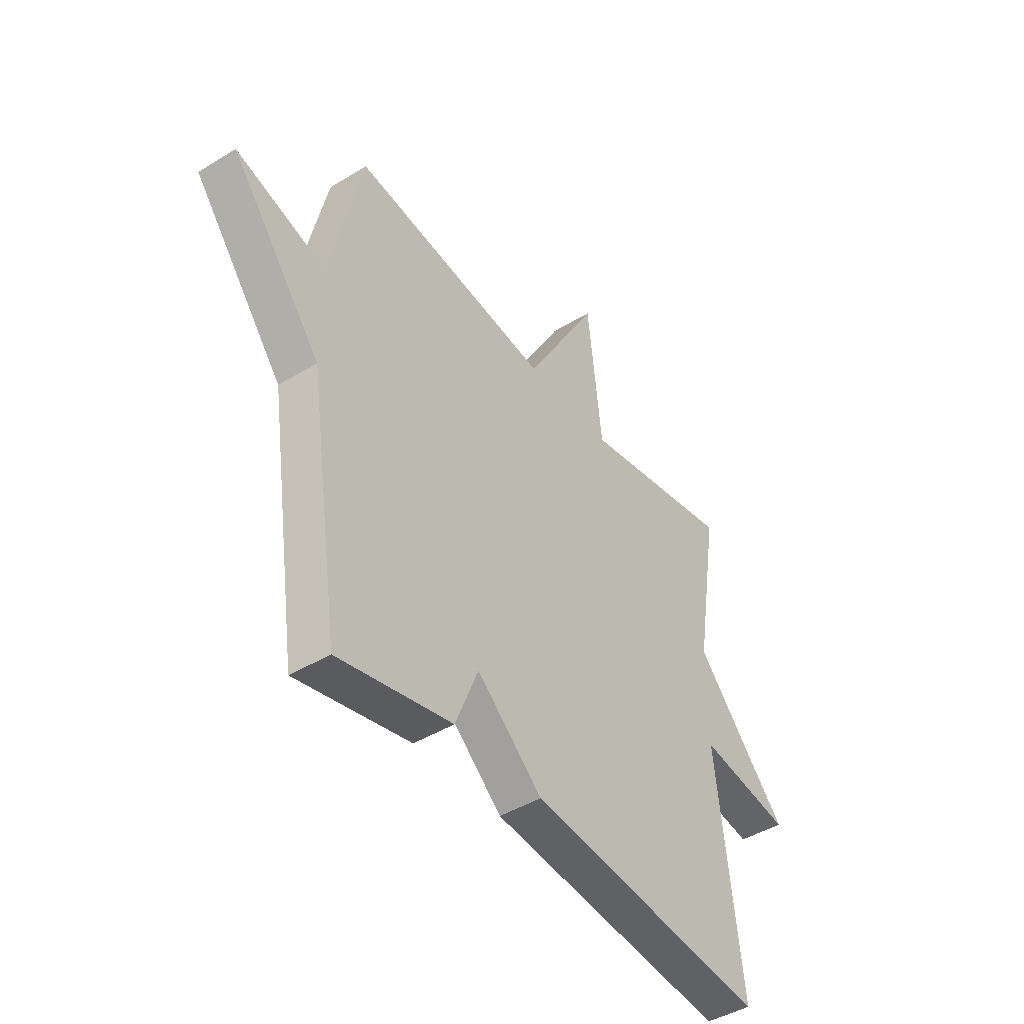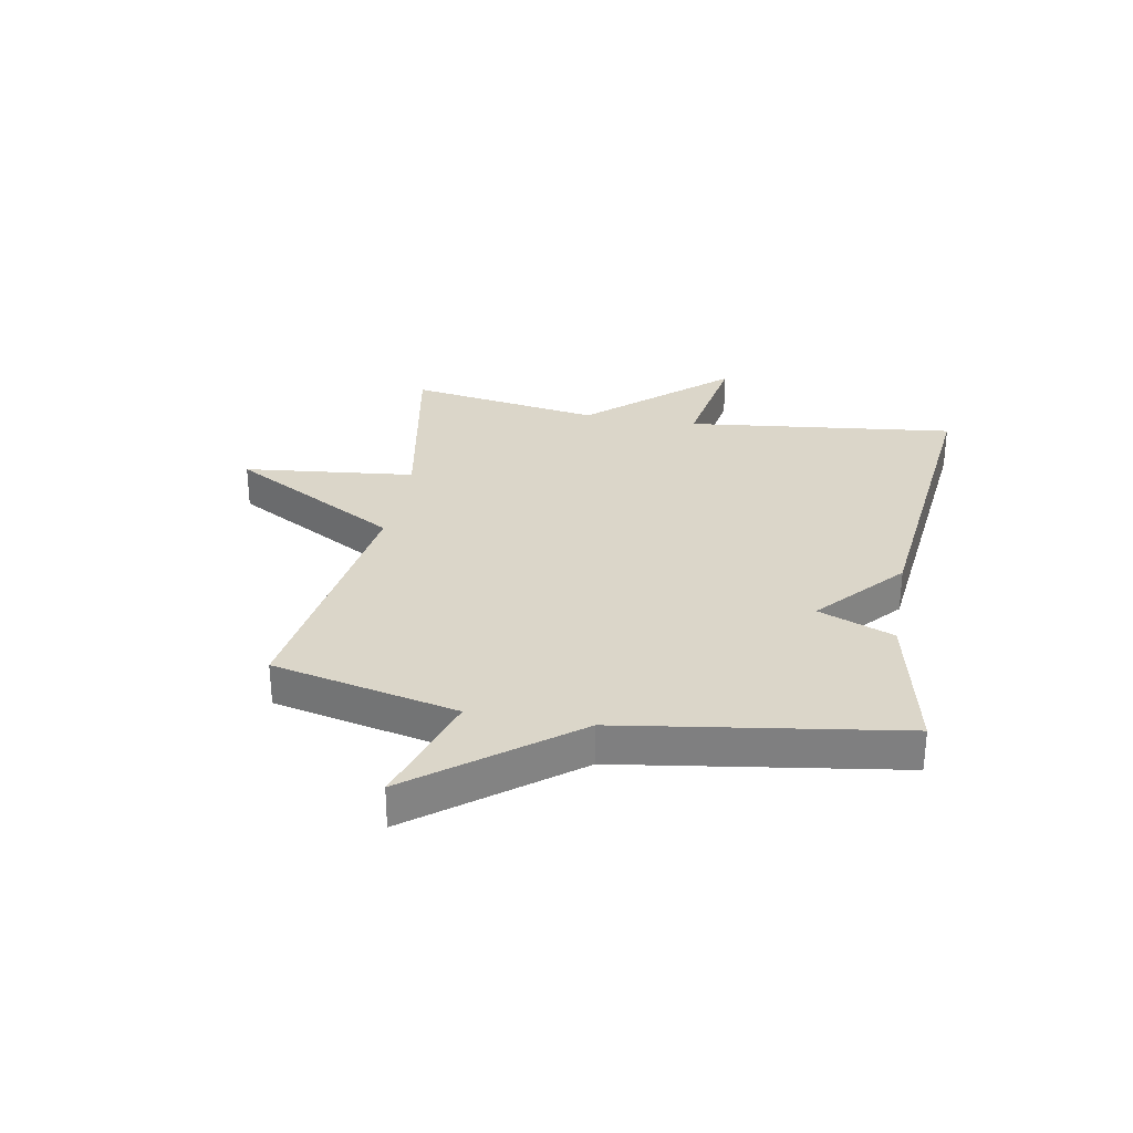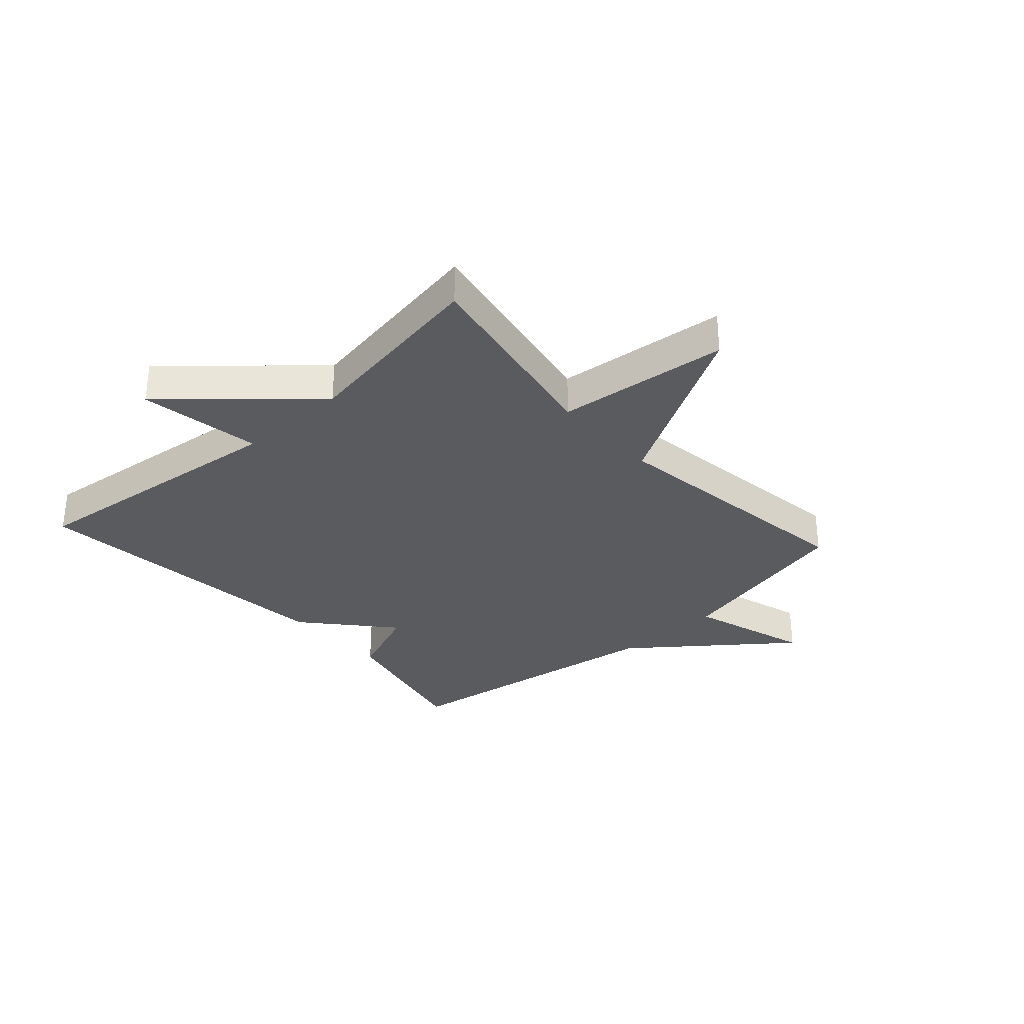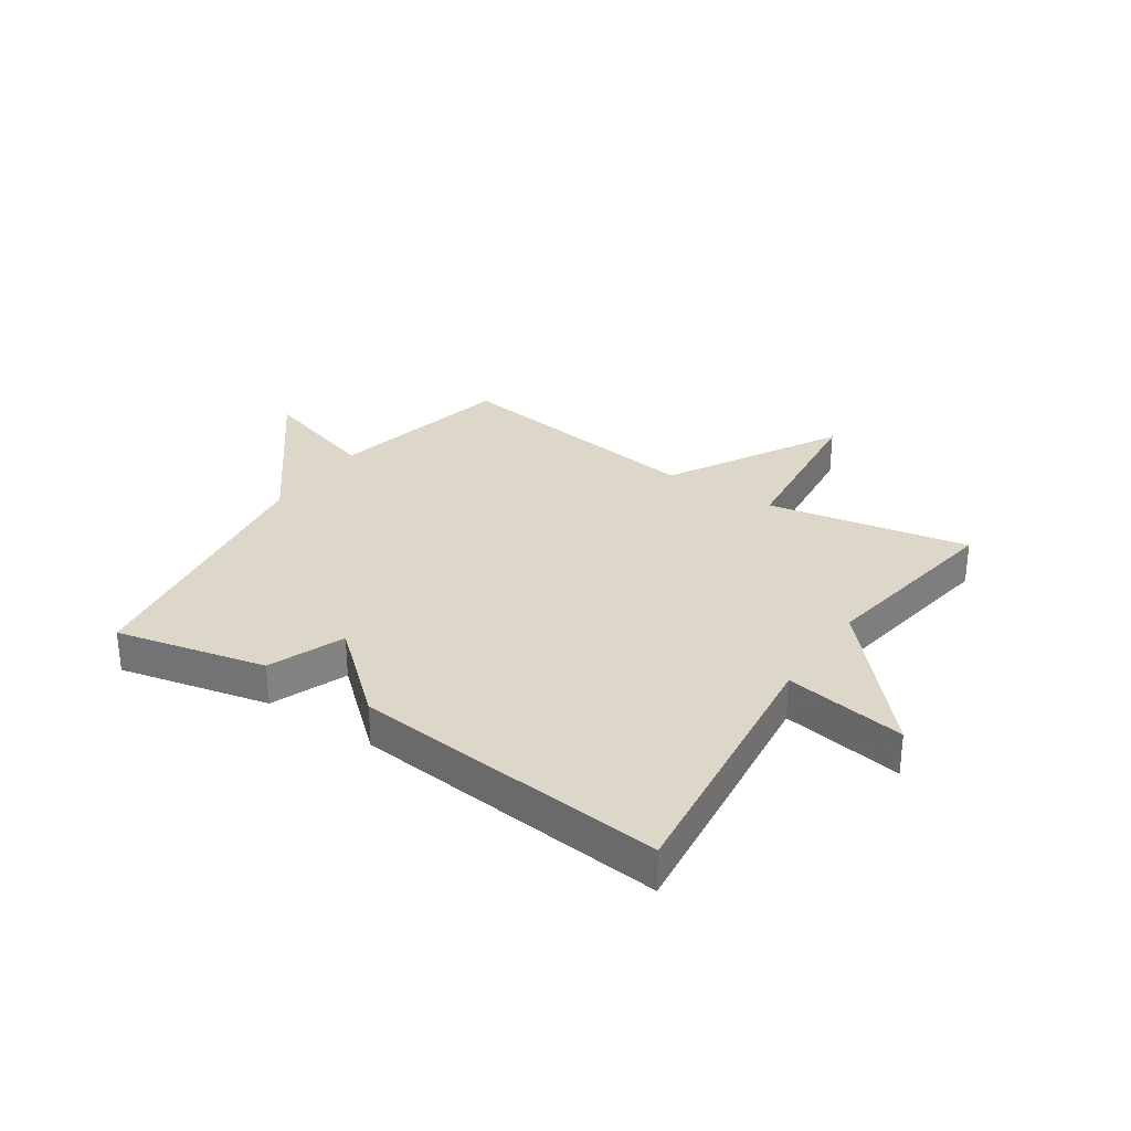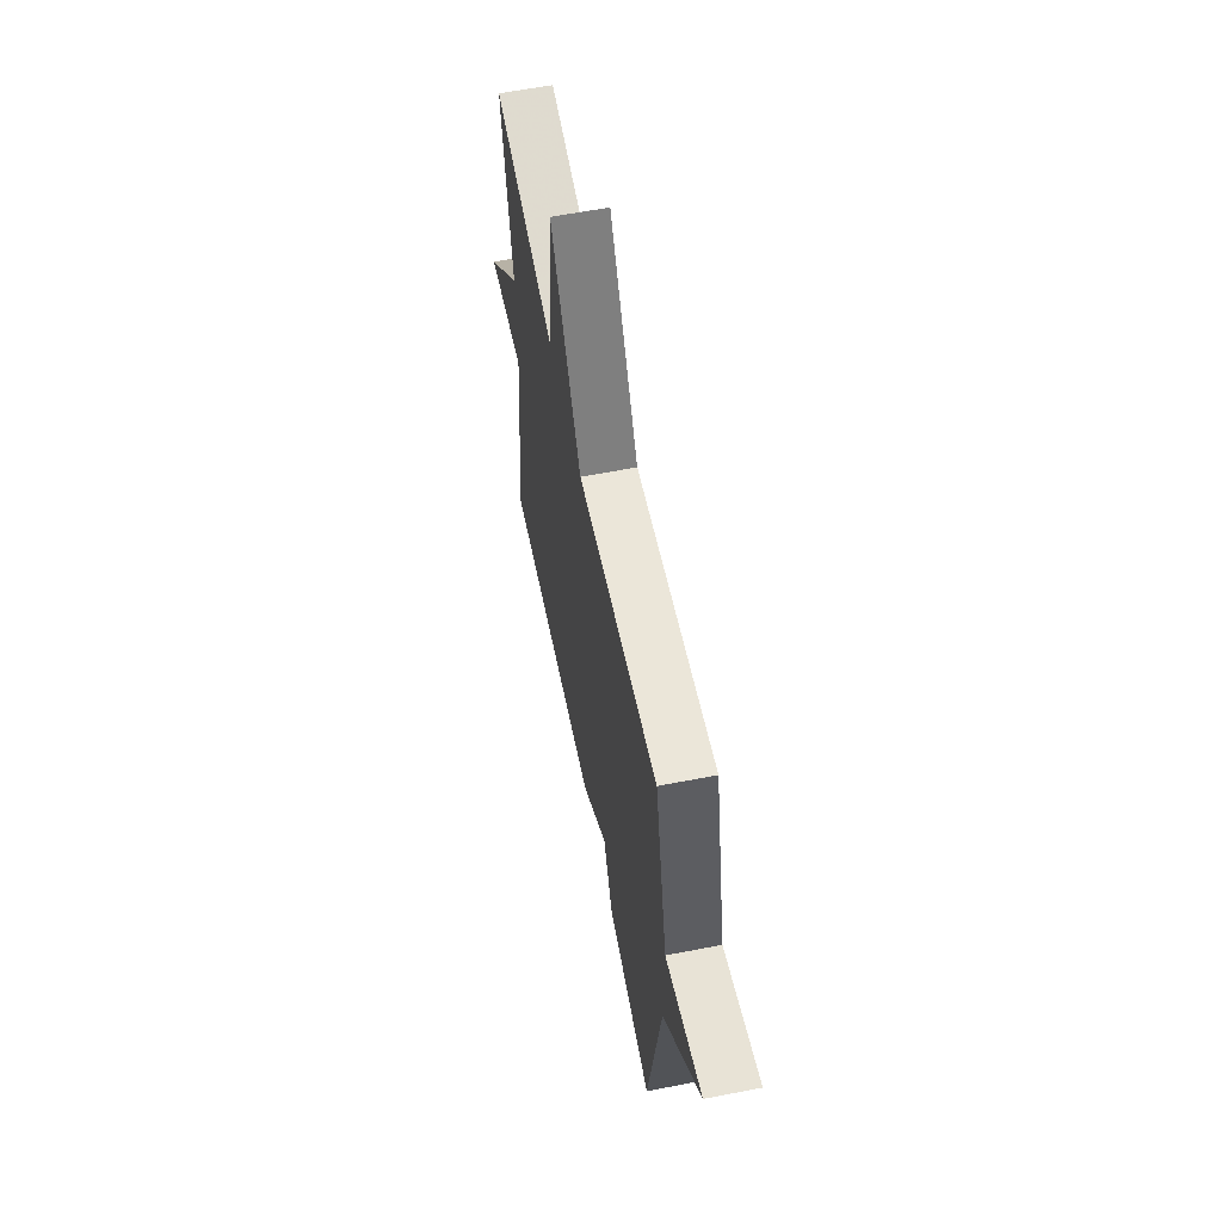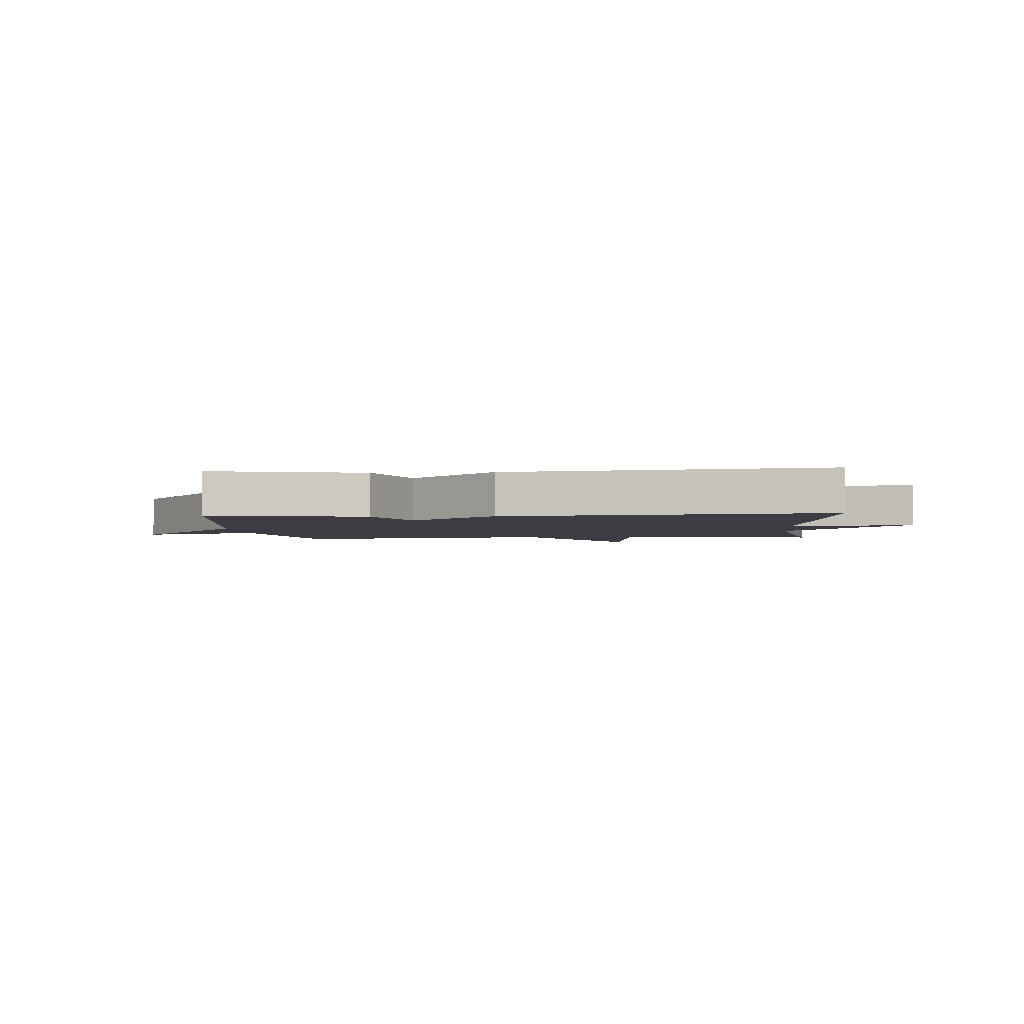
<metadata>
{"format":"obj","ext":"obj","renderer":"f3d","projection":"perspective","resolution":1024,"background":"white","views":[{"elev":-44.2,"azim":125.7,"up":"+Z"},{"elev":30.0,"azim":100.3,"up":"+Y"},{"elev":-32.3,"azim":-48.0,"up":"+Y"},{"elev":30.3,"azim":-146.3,"up":"+Y"},{"elev":60.8,"azim":78.8,"up":"+Z"},{"elev":-2.9,"azim":-175.3,"up":"+Y"}]}
</metadata>
<code>
v -0.5 0.07 0.5
v -0.152 0.07 0.436
v -0.12 0.07 0.732
v 0.048 0.07 0.436
v 0.5 0.07 0.5
v 0.572 0.07 0.18
v 0.778 0.07 0.245
v 0.572 0.07 -0.02
v 0.5 0.07 -0.5
v 0.242 0.07 -0.443
v 0.19 0.07 -0.313
v 0.042 0.07 -0.443
v -0.5 0.07 -0.5
v -0.446 0.07 -0.033
v -0.655 0.07 -0.068
v -0.446 0.07 0.167
v -0.5 0 0.5
v -0.152 0 0.436
v -0.12 0 0.732
v 0.048 0 0.436
v 0.5 0 0.5
v 0.572 0 0.18
v 0.778 0 0.245
v 0.572 0 -0.02
v 0.5 0 -0.5
v 0.242 0 -0.443
v 0.19 0 -0.313
v 0.042 0 -0.443
v -0.5 0 -0.5
v -0.446 0 -0.033
v -0.655 0 -0.068
v -0.446 0 0.167
f 14 15 16
f 11 12 13 14
f 11 14 16
f 8 9 10 11
f 6 7 8 11
f 6 11 16
f 5 6 16
f 4 5 16
f 2 3 4
f 2 4 16
f 1 2 16
f 32 31 30
f 30 29 28 27
f 32 30 27
f 27 26 25 24
f 27 24 23 22
f 32 27 22
f 32 22 21
f 32 21 20
f 20 19 18
f 32 20 18
f 32 18 17
f 1 17 18 2
f 2 18 19 3
f 3 19 20 4
f 4 20 21 5
f 5 21 22 6
f 6 22 23 7
f 7 23 24 8
f 8 24 25 9
f 9 25 26 10
f 10 26 27 11
f 11 27 28 12
f 12 28 29 13
f 13 29 30 14
f 14 30 31 15
f 15 31 32 16
f 16 32 17 1

</code>
